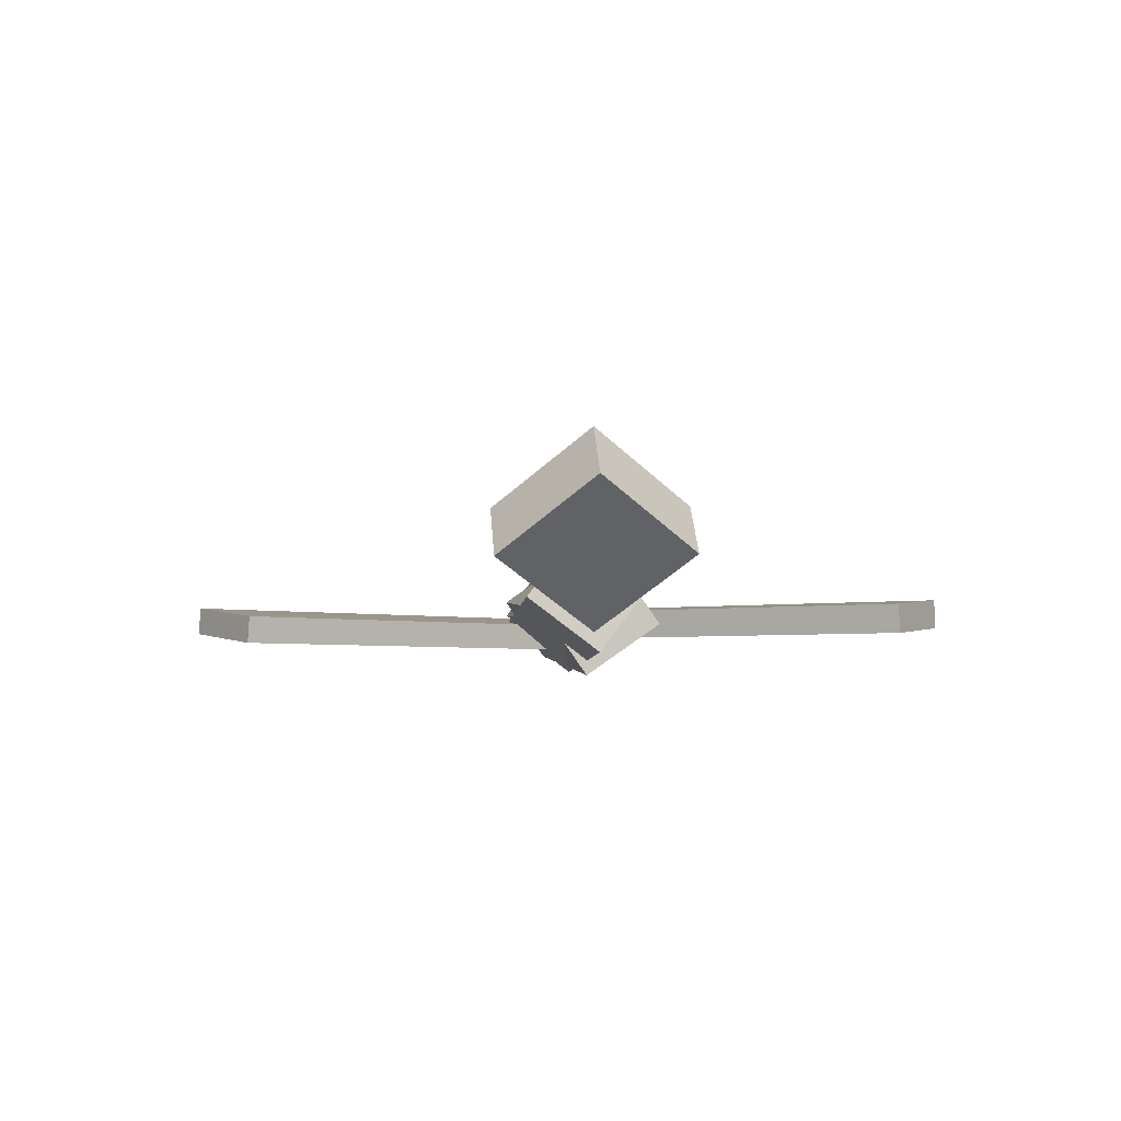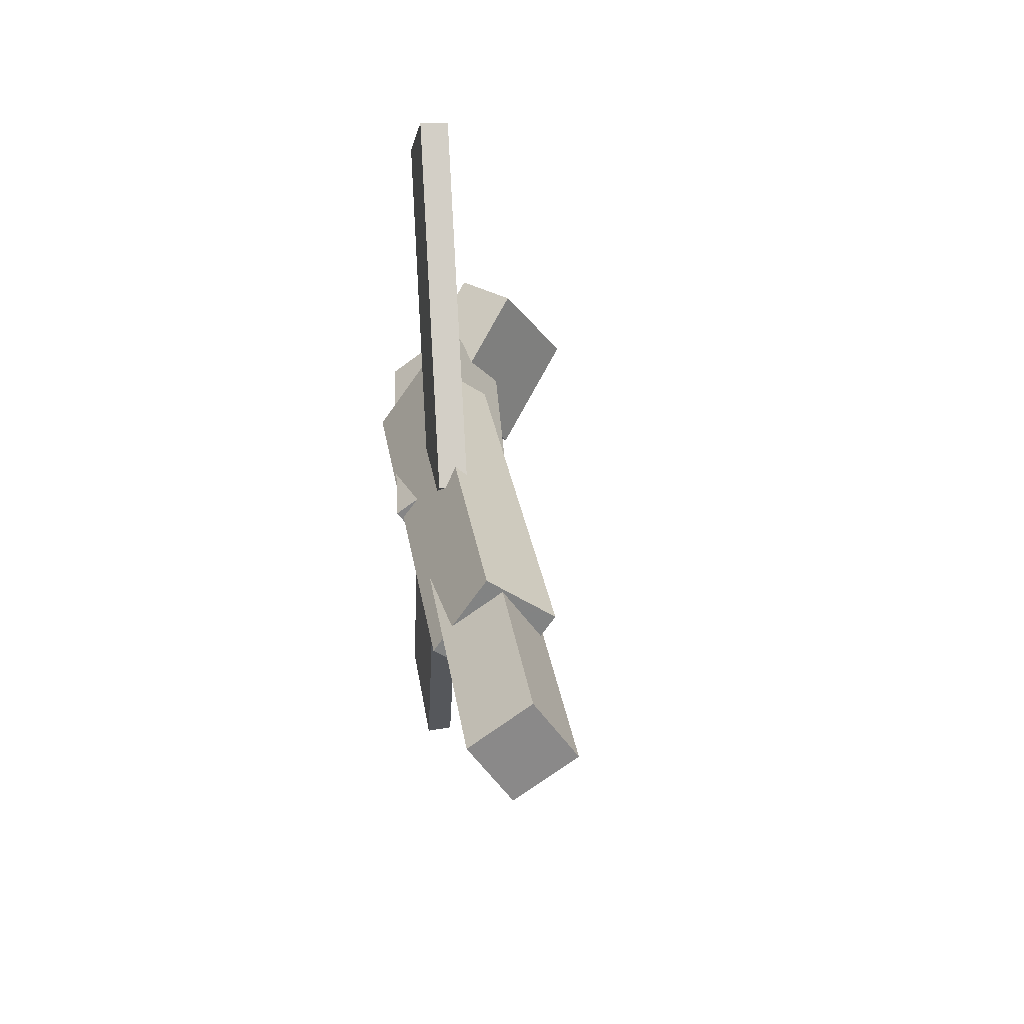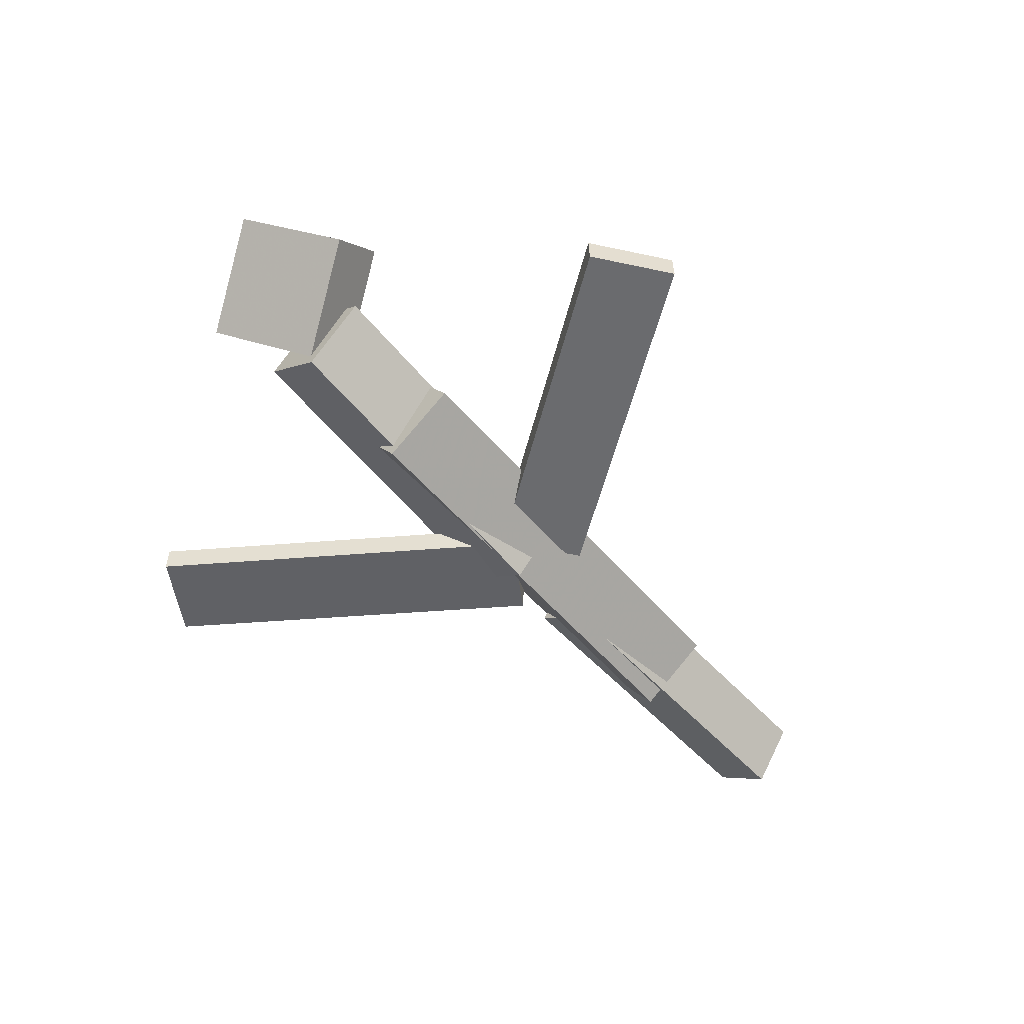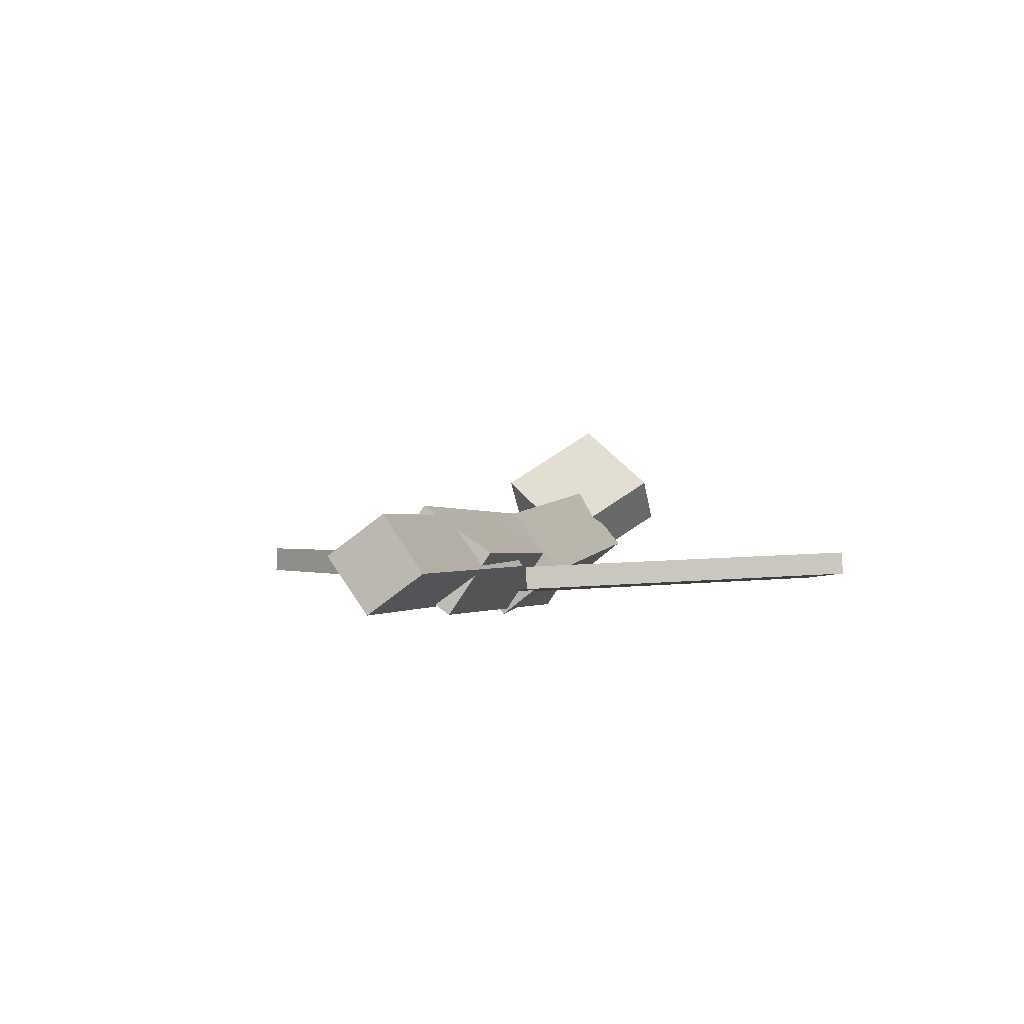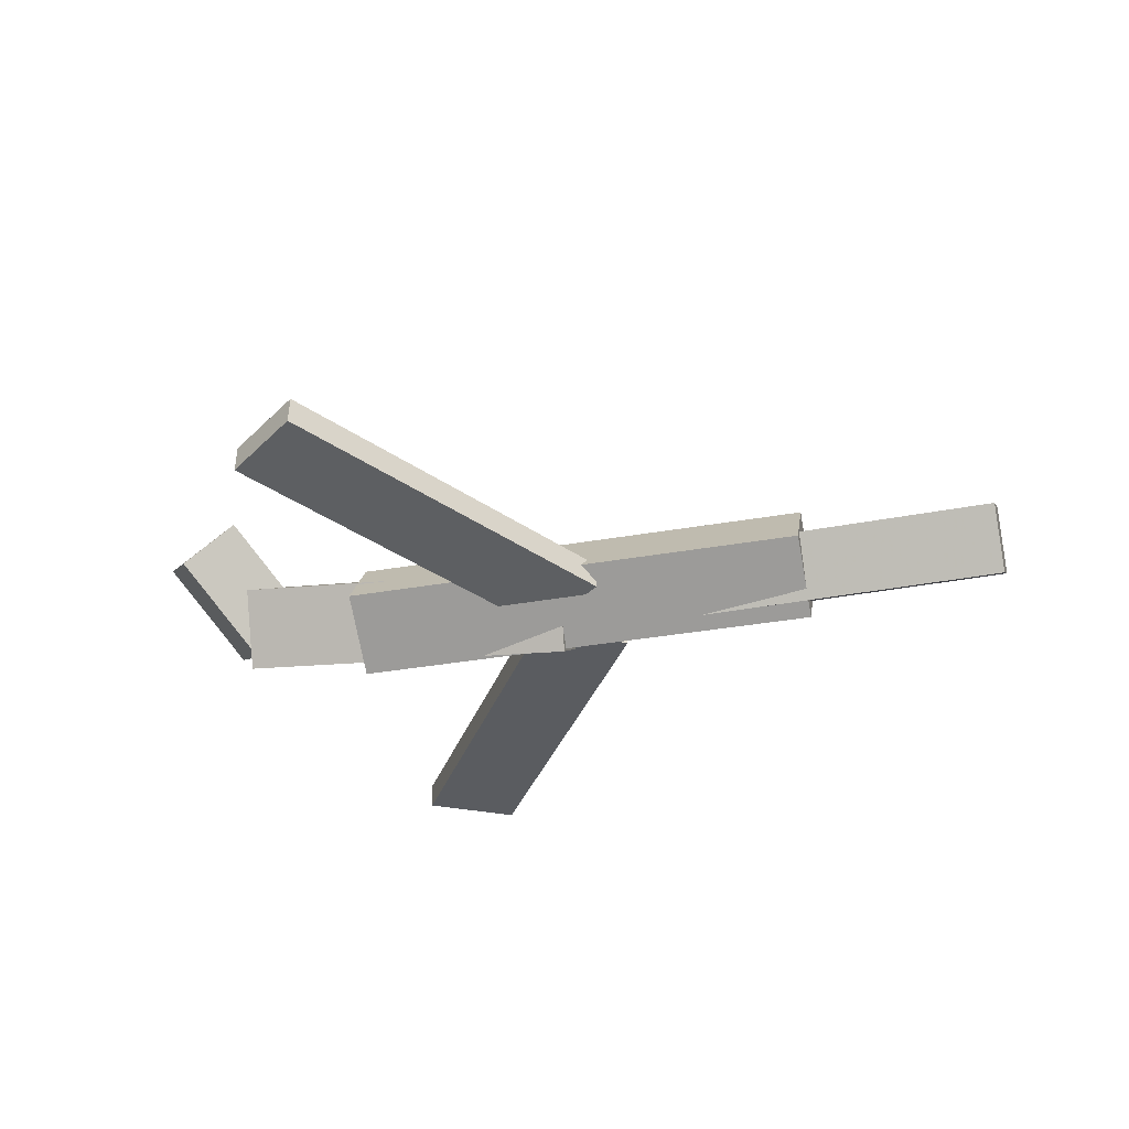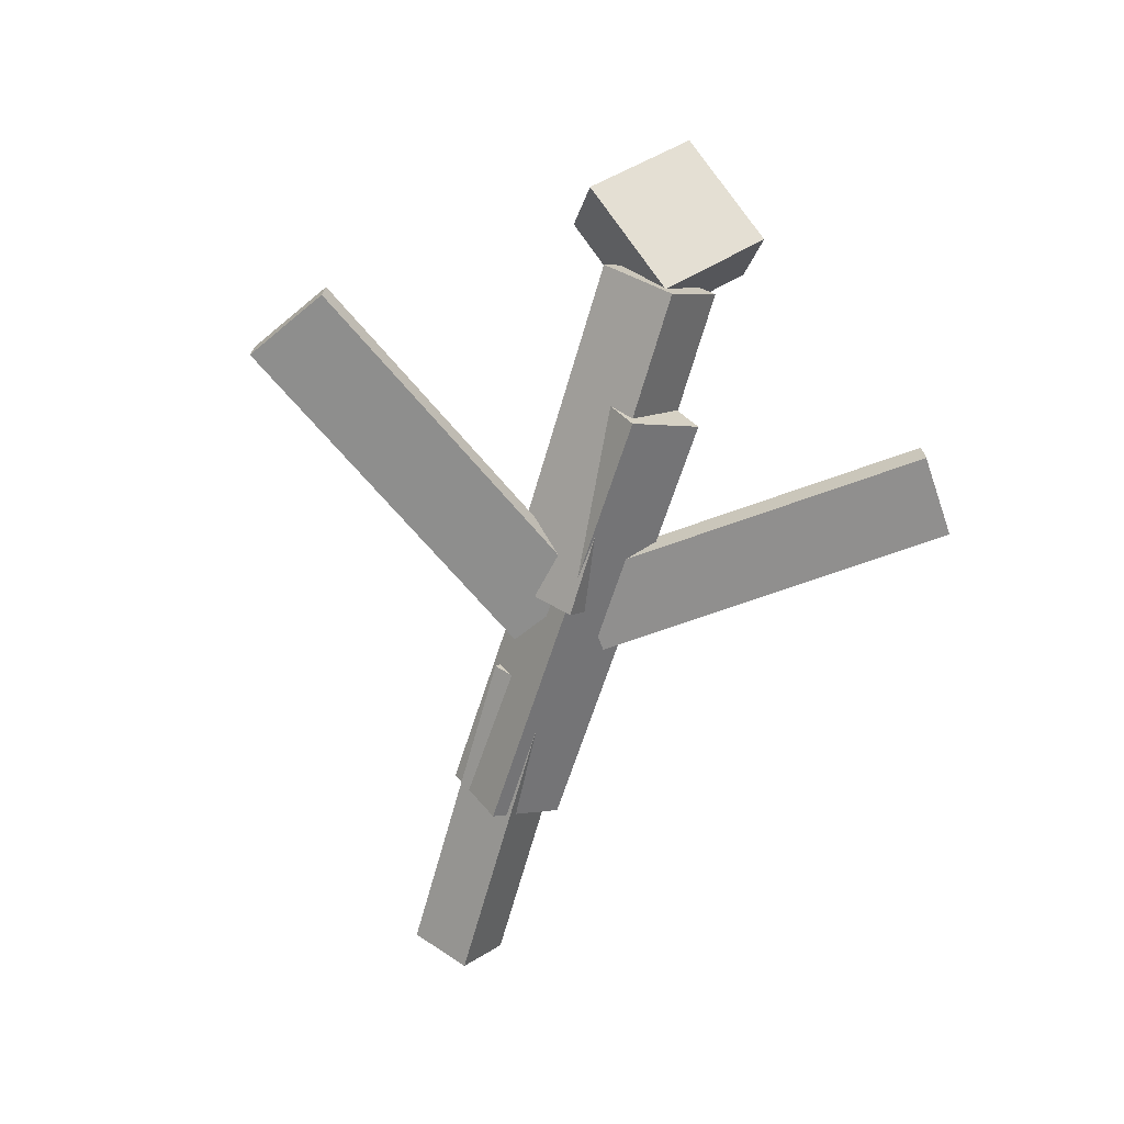
<metadata>
{"format":"obj","ext":"obj","renderer":"f3d","projection":"perspective","resolution":1024,"background":"white","views":[{"elev":0.1,"azim":-93.5,"up":"+Y"},{"elev":27.4,"azim":80.9,"up":"+Z"},{"elev":-51.6,"azim":-49.1,"up":"+Y"},{"elev":-1.7,"azim":105.8,"up":"+Y"},{"elev":-37.3,"azim":15.2,"up":"+Y"},{"elev":-65.5,"azim":-105.7,"up":"+Y"}]}
</metadata>
<code>
v 0.03659 -0.04858 -0.03146
v -0.02742 -0.05289 0.01143
v 0.03703 -0.06849 -0.03281
v -0.02698 -0.07281 0.01008
v -0.1398 -0.03473 -0.2933
v -0.2038 -0.03905 -0.2504
v -0.1394 -0.05464 -0.2947
v -0.2034 -0.05896 -0.2518
f 1.0 7.0 5.0
f 1.0 3.0 7.0
f 1.0 4.0 3.0
f 1.0 2.0 4.0
f 3.0 8.0 7.0
f 3.0 4.0 8.0
f 5.0 7.0 8.0
f 5.0 8.0 6.0
f 1.0 5.0 6.0
f 1.0 6.0 2.0
f 2.0 6.0 8.0
f 2.0 8.0 4.0
v -0.1738 -0.04633 0.06063
v 0.195 -0.04902 0.04735
v -0.1747 0.004428 0.02541
v 0.1941 0.001746 0.01213
v -0.1761 -0.08555 0.004185
v 0.1926 -0.08823 -0.009099
v -0.177 -0.03478 -0.03104
v 0.1917 -0.03747 -0.04432
f 9.0 15.0 13.0
f 9.0 11.0 15.0
f 9.0 12.0 11.0
f 9.0 10.0 12.0
f 11.0 16.0 15.0
f 11.0 12.0 16.0
f 13.0 15.0 16.0
f 13.0 16.0 14.0
f 9.0 13.0 14.0
f 9.0 14.0 10.0
f 10.0 14.0 16.0
f 10.0 16.0 12.0
v -0.2749 -0.02332 -0.04636
v -0.2782 -0.0633 0.00629
v -0.2686 0.02901 -0.006217
v -0.2719 -0.01096 0.04643
v -0.004198 -0.05201 -0.05103
v -0.007526 -0.09199 0.001613
v 0.002043 0.0003273 -0.01089
v -0.001284 -0.03965 0.04175
f 17.0 23.0 21.0
f 17.0 19.0 23.0
f 17.0 20.0 19.0
f 17.0 18.0 20.0
f 19.0 24.0 23.0
f 19.0 20.0 24.0
f 21.0 23.0 24.0
f 21.0 24.0 22.0
f 17.0 21.0 22.0
f 17.0 22.0 18.0
f 18.0 22.0 24.0
f 18.0 24.0 20.0
v 0.3481 -0.04087 0.03764
v 0.3491 -0.009591 -0.006806
v 0.07532 -0.03449 0.03632
v 0.07627 -0.003209 -0.008132
v 0.3472 -0.08556 0.006181
v 0.3482 -0.05428 -0.03827
v 0.07443 -0.07917 0.004856
v 0.07538 -0.04789 -0.0396
f 25.0 31.0 29.0
f 25.0 27.0 31.0
f 25.0 28.0 27.0
f 25.0 26.0 28.0
f 27.0 32.0 31.0
f 27.0 28.0 32.0
f 29.0 31.0 32.0
f 29.0 32.0 30.0
f 25.0 29.0 30.0
f 25.0 30.0 26.0
f 26.0 30.0 32.0
f 26.0 32.0 28.0
v -0.2826 0.04007 -0.07271
v -0.324 0.005921 -0.07133
v -0.3267 0.09642 -0.002032
v -0.3681 0.06227 -0.0006482
v -0.2349 -0.01481 0.0008362
v -0.2763 -0.04897 0.00222
v -0.279 0.04153 0.07152
v -0.3204 0.00738 0.0729
f 33.0 39.0 37.0
f 33.0 35.0 39.0
f 33.0 36.0 35.0
f 33.0 34.0 36.0
f 35.0 40.0 39.0
f 35.0 36.0 40.0
f 37.0 39.0 40.0
f 37.0 40.0 38.0
f 33.0 37.0 38.0
f 33.0 38.0 34.0
f 34.0 38.0 40.0
f 34.0 40.0 36.0
v 0.02968 -0.06191 0.04058
v -0.02856 -0.06333 -0.0004621
v 0.02978 -0.03968 0.03968
v -0.02846 -0.0411 -0.001369
v -0.1415 -0.05126 0.2831
v -0.1998 -0.05268 0.2421
v -0.1414 -0.02903 0.2822
v -0.1997 -0.03045 0.2412
f 41.0 47.0 45.0
f 41.0 43.0 47.0
f 41.0 44.0 43.0
f 41.0 42.0 44.0
f 43.0 48.0 47.0
f 43.0 44.0 48.0
f 45.0 47.0 48.0
f 45.0 48.0 46.0
f 41.0 45.0 46.0
f 41.0 46.0 42.0
f 42.0 46.0 48.0
f 42.0 48.0 44.0

</code>
